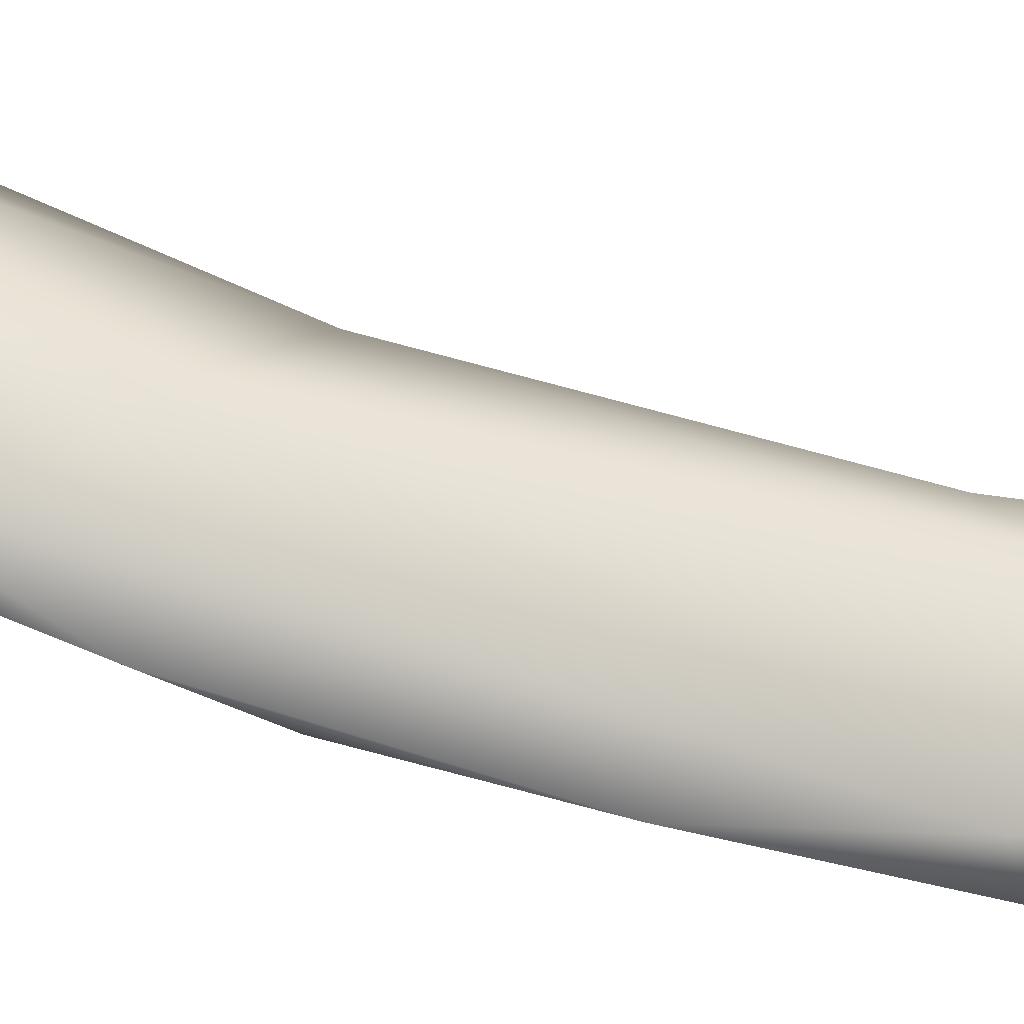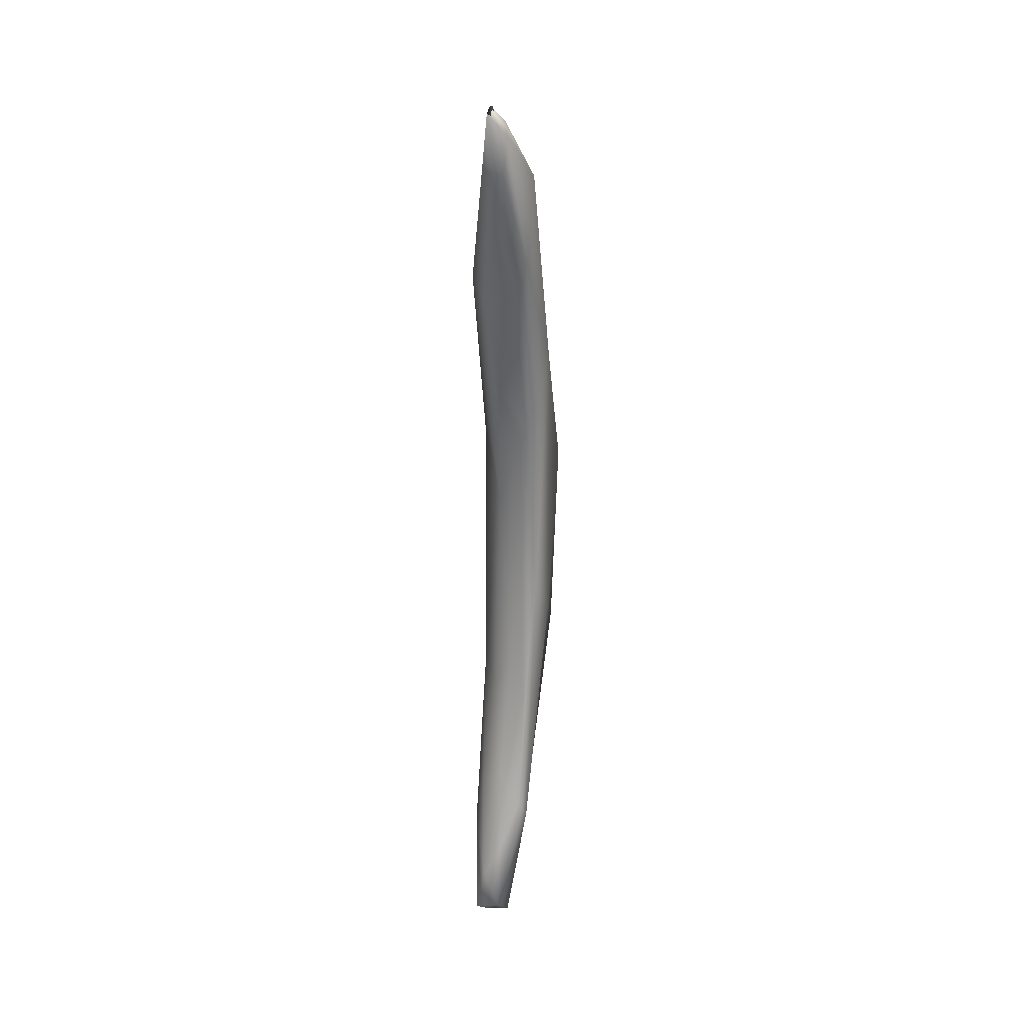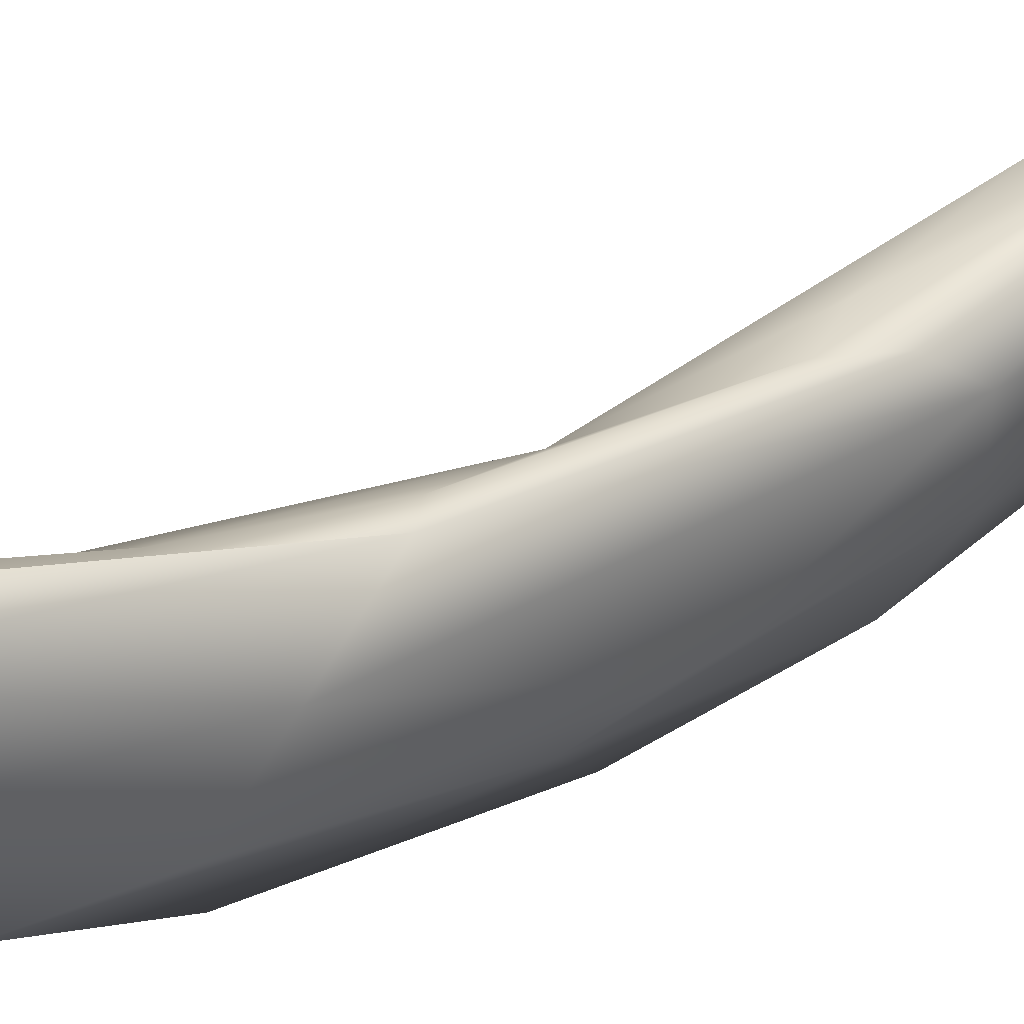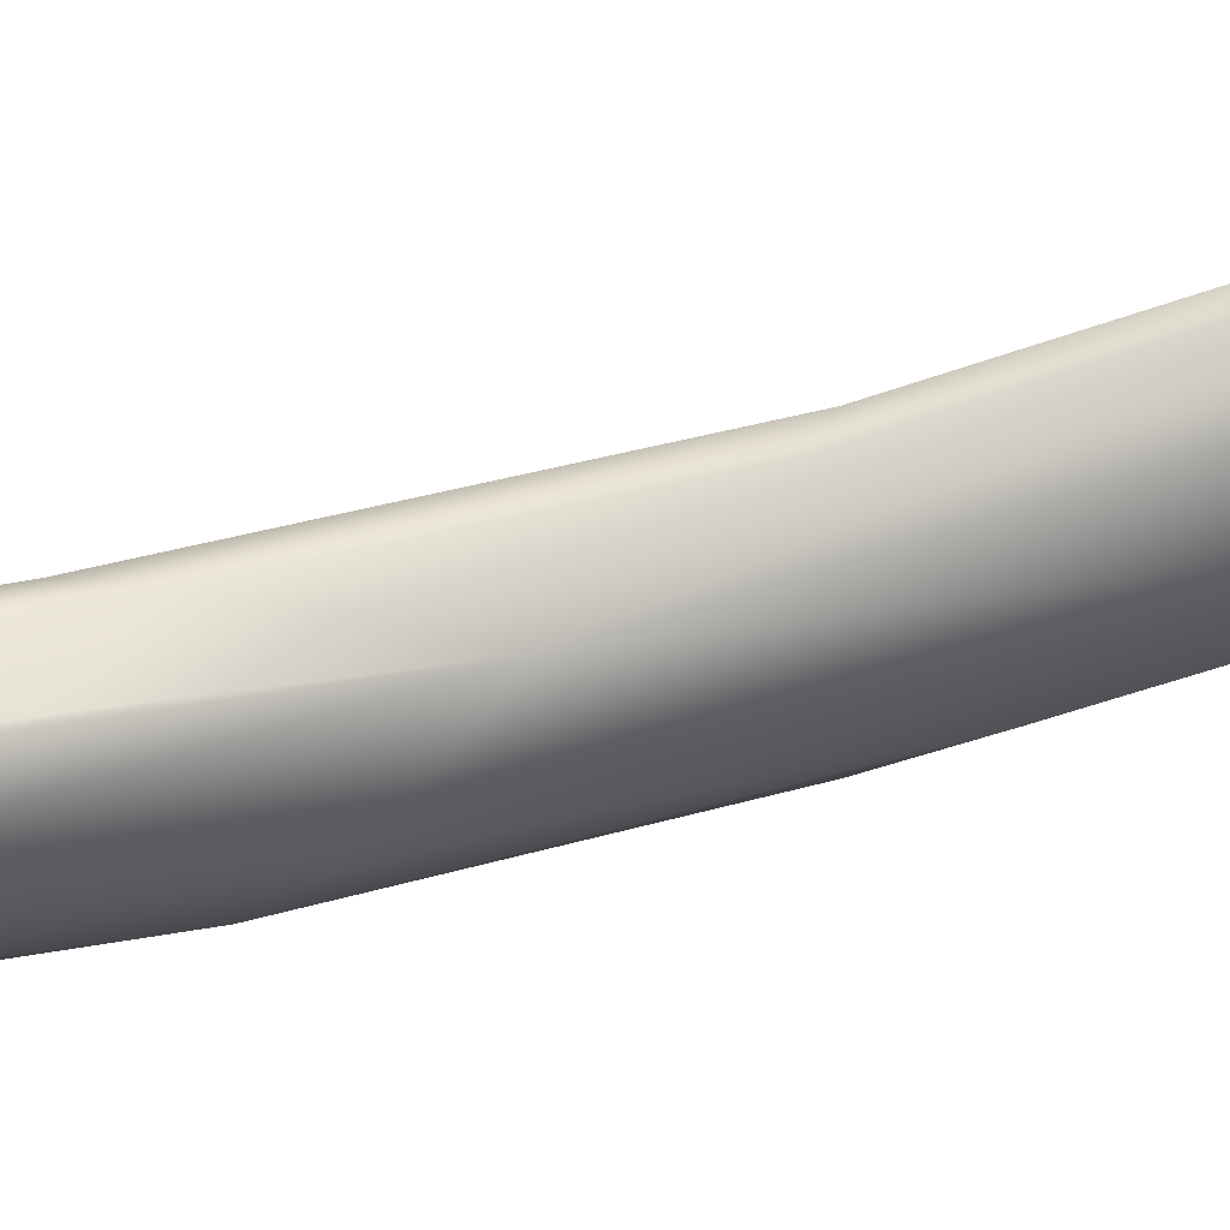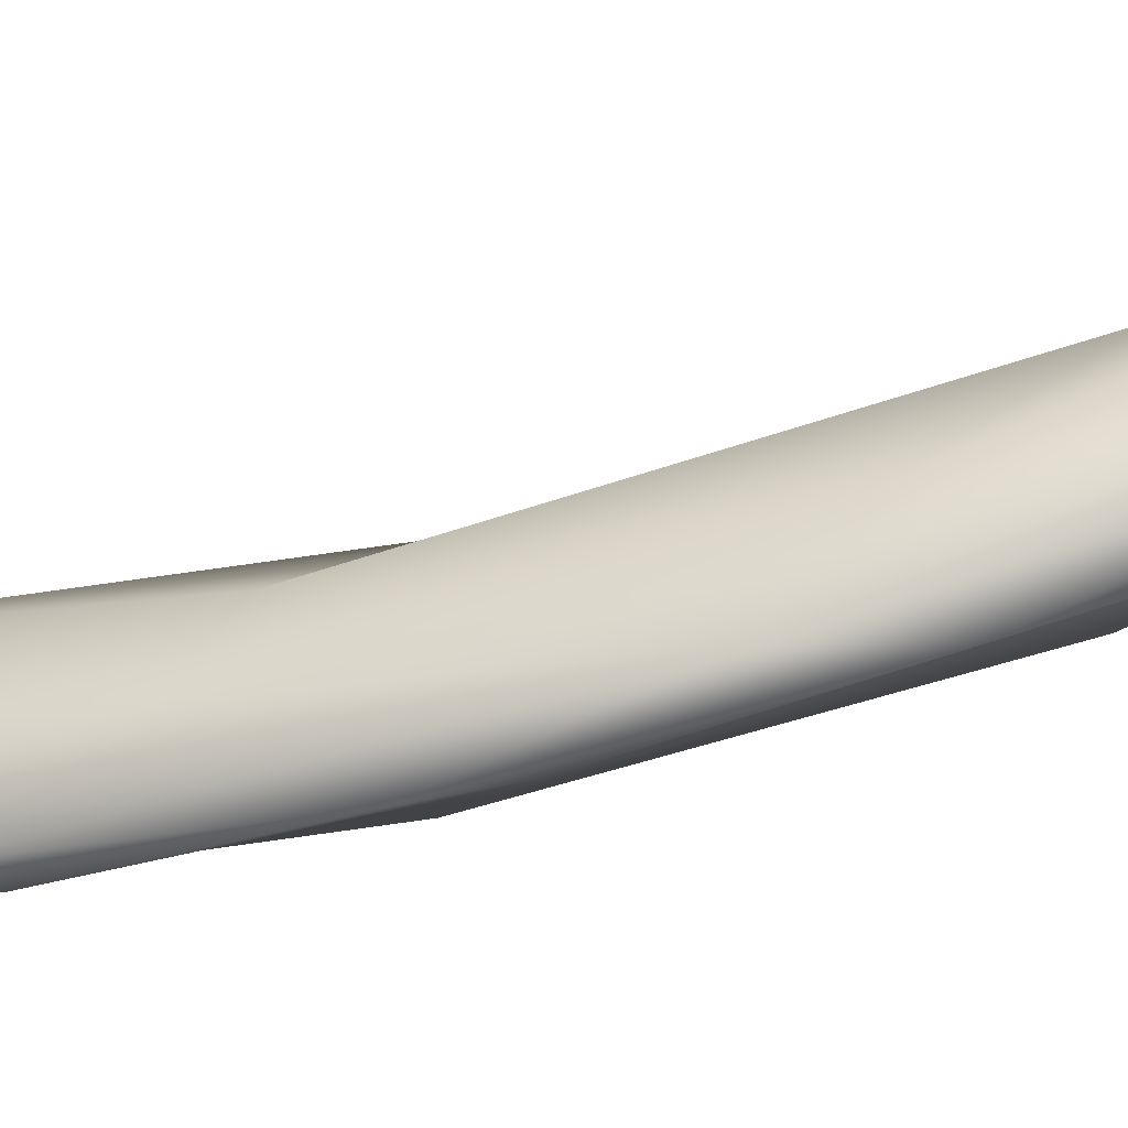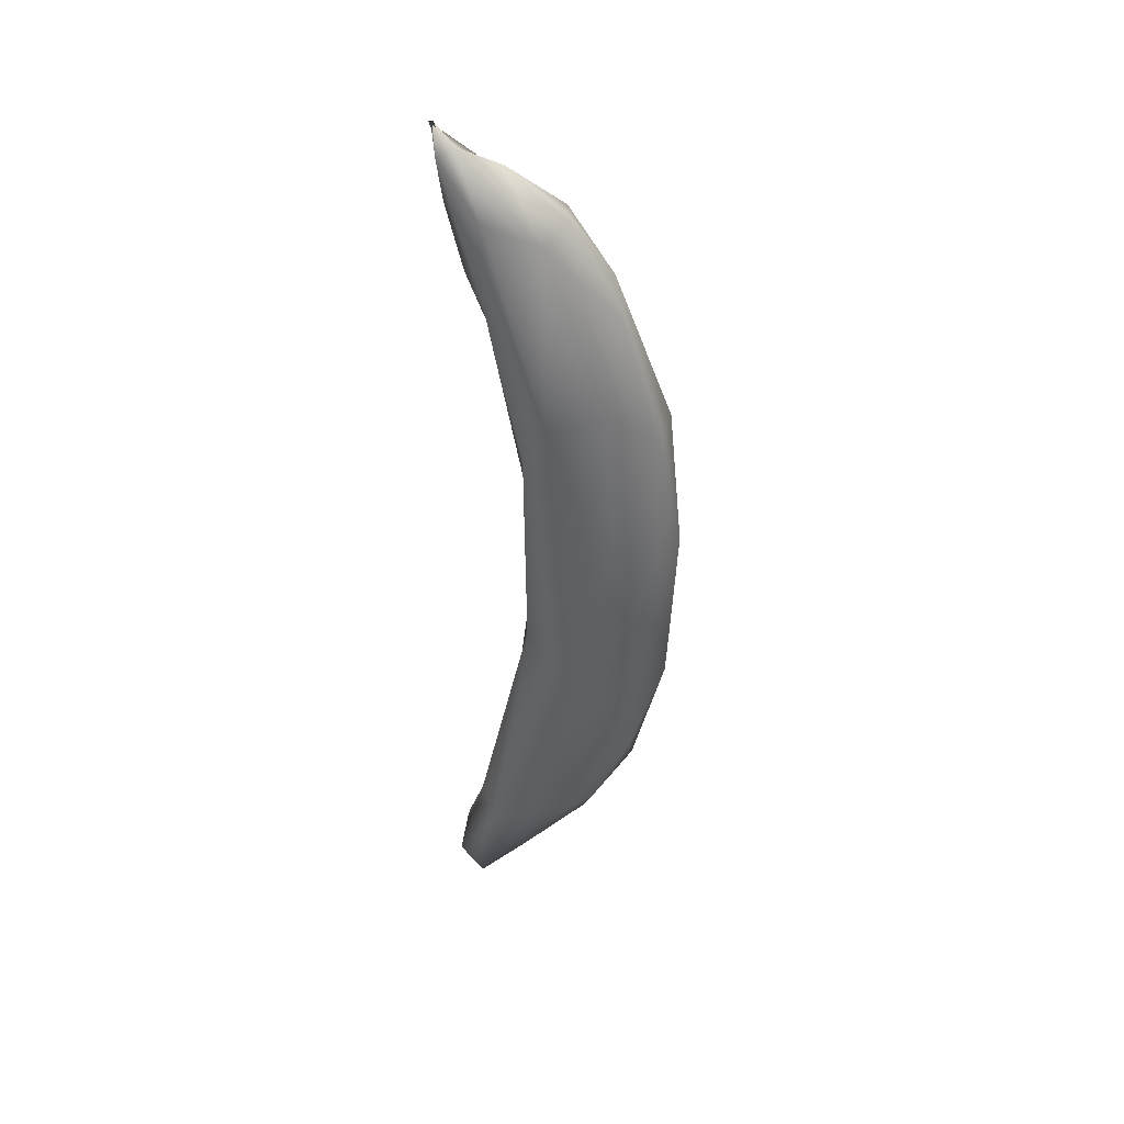
<metadata>
{"format":"obj","ext":"obj","renderer":"f3d","projection":"perspective","resolution":1024,"background":"white","views":[{"elev":-47.0,"azim":-110.2,"up":"+Y"},{"elev":26.4,"azim":-164.2,"up":"+Z"},{"elev":24.3,"azim":-131.9,"up":"+Y"},{"elev":67.3,"azim":75.8,"up":"+Y"},{"elev":-56.0,"azim":107.2,"up":"+Y"},{"elev":40.1,"azim":-73.4,"up":"+Z"}]}
</metadata>
<code>
v 1.019e+04 2079 5212
v 1.021e+04 2088 5214
v 10210 2036 5247
v 10235 2028 5278
v 1.019e+04 2105 5236
v 1.017e+04 2052 5327
v 1.022e+04 2103 5227
v 1.023e+04 2079 5240
v 1.019e+04 1991 5338
v 1.021e+04 2101 5273
v 1.023e+04 2052 5306
v 1.022e+04 1971 5316
v 10178 2072 5354
v 1.019e+04 2093 5302
v 1.021e+04 1959 5344
v 1.022e+04 2052 5369
v 1.025e+04 1976 5386
v 1.02e+04 2061 5380
v 1.02e+04 1918 5446
v 1.022e+04 1919 5414
v 1.018e+04 1929 5517
v 1.024e+04 1944 5405
v 1.024e+04 1992 5486
v 1.017e+04 1974 5552
v 1.018e+04 2038 5464
v 1.018e+04 2017 5600
v 1.022e+04 2029 5482
v 1.02e+04 2030 5514
v 10217 1886 5548
v 10232 1892 5610
v 1.025e+04 1936 5564
v 1.019e+04 2021 5615
v 1.022e+04 1878 5718
v 1.017e+04 1932 5719
v 10219 2003 5694
v 1.02e+04 1904 5678
v 1.025e+04 1960 5751
v 1.023e+04 1894 5852
v 1.017e+04 1995 5851
v 1.017e+04 2018 5816
v 1.018e+04 2021 5781
v 1.024e+04 1922 5786
v 1.021e+04 2023 5826
v 1.021e+04 1901 5837
v 1.019e+04 1941 5867
v 1.024e+04 2024 5940
v 1.025e+04 1976 5952
v 1.022e+04 2050 5922
v 1.019e+04 2047 5926
v 1.024e+04 1937 5941
v 1.018e+04 2052 5966
v 1.021e+04 1937 5959
v 1.022e+04 1948 5993
v 1.019e+04 2074 5993
v 1.02e+04 2081 6010
v 10210 2087 6065
v 1.022e+04 1991 6054
v 1.017e+04 2051 6053
v 1.019e+04 2003 6029
v 1.019e+04 2090 6060
v 1.021e+04 1986 6043
v 1.022e+04 2053 6083
v 1.018e+04 2094 6101
v 1.02e+04 2102 6120
v 1.02e+04 2039 6094
v 1.019e+04 2078 6110
v 1.02e+04 2103 6128
v 1.02e+04 2100 6127
v 1.02e+04 2080 6106
g grp1
f 1 2 3
f 3 2 4
f 5 1 6
f 2 1 5
f 7 8 2
f 5 7 2
f 9 1 3
f 1 9 6
f 4 2 8
f 7 5 10
f 4 8 11
f 8 7 11
f 3 4 12
f 13 5 6
f 14 5 13
f 7 10 11
f 5 14 10
f 15 3 12
f 15 9 3
f 16 11 10
f 4 11 17
f 14 18 10
f 19 15 20
f 12 20 15
f 9 19 21
f 9 15 19
f 4 22 12
f 17 22 4
f 17 11 23
f 10 18 16
f 22 20 12
f 21 24 9
f 9 24 6
f 13 25 18
f 13 18 14
f 11 16 23
f 6 26 13
f 18 27 16
f 24 26 6
f 25 13 26
f 18 25 28
f 18 28 27
f 20 29 19
f 22 30 20
f 31 30 22
f 22 17 31
f 29 20 30
f 31 17 23
f 16 27 23
f 32 25 26
f 25 32 28
f 29 30 33
f 21 34 24
f 35 23 27
f 29 33 36
f 36 19 29
f 19 36 21
f 31 23 37
f 35 27 28
f 21 36 34
f 23 35 37
f 28 32 35
f 30 38 33
f 24 39 26
f 39 40 26
f 32 26 41
f 32 41 35
f 42 30 31
f 34 39 24
f 26 40 41
f 31 37 42
f 35 41 43
f 36 44 45
f 34 36 45
f 30 42 38
f 46 47 37
f 35 46 37
f 46 35 48
f 33 44 36
f 45 39 34
f 42 37 47
f 48 35 43
f 33 38 44
f 43 41 49
f 50 38 42
f 50 42 47
f 39 51 40
f 41 40 51
f 41 51 49
f 48 43 49
f 44 38 52
f 50 53 38
f 44 52 45
f 49 51 54
f 48 49 55
f 49 54 55
f 38 53 52
f 48 55 56
f 56 46 48
f 50 57 53
f 50 47 57
f 39 58 51
f 52 59 45
f 45 59 39
f 39 59 58
f 55 54 60
f 61 52 53
f 59 52 61
f 53 57 61
f 54 51 60
f 57 47 62
f 47 46 62
f 58 63 51
f 60 51 63
f 56 55 60
f 46 56 62
f 60 63 64
f 56 60 64
f 57 65 61
f 59 66 58
f 62 56 67
f 61 65 59
f 59 65 66
f 58 66 63
f 68 64 63
f 67 56 64
f 65 57 62
f 68 63 66
f 64 68 67
f 65 69 66
f 65 62 69
f 62 67 69
f 66 69 68
f 67 68 69

</code>
